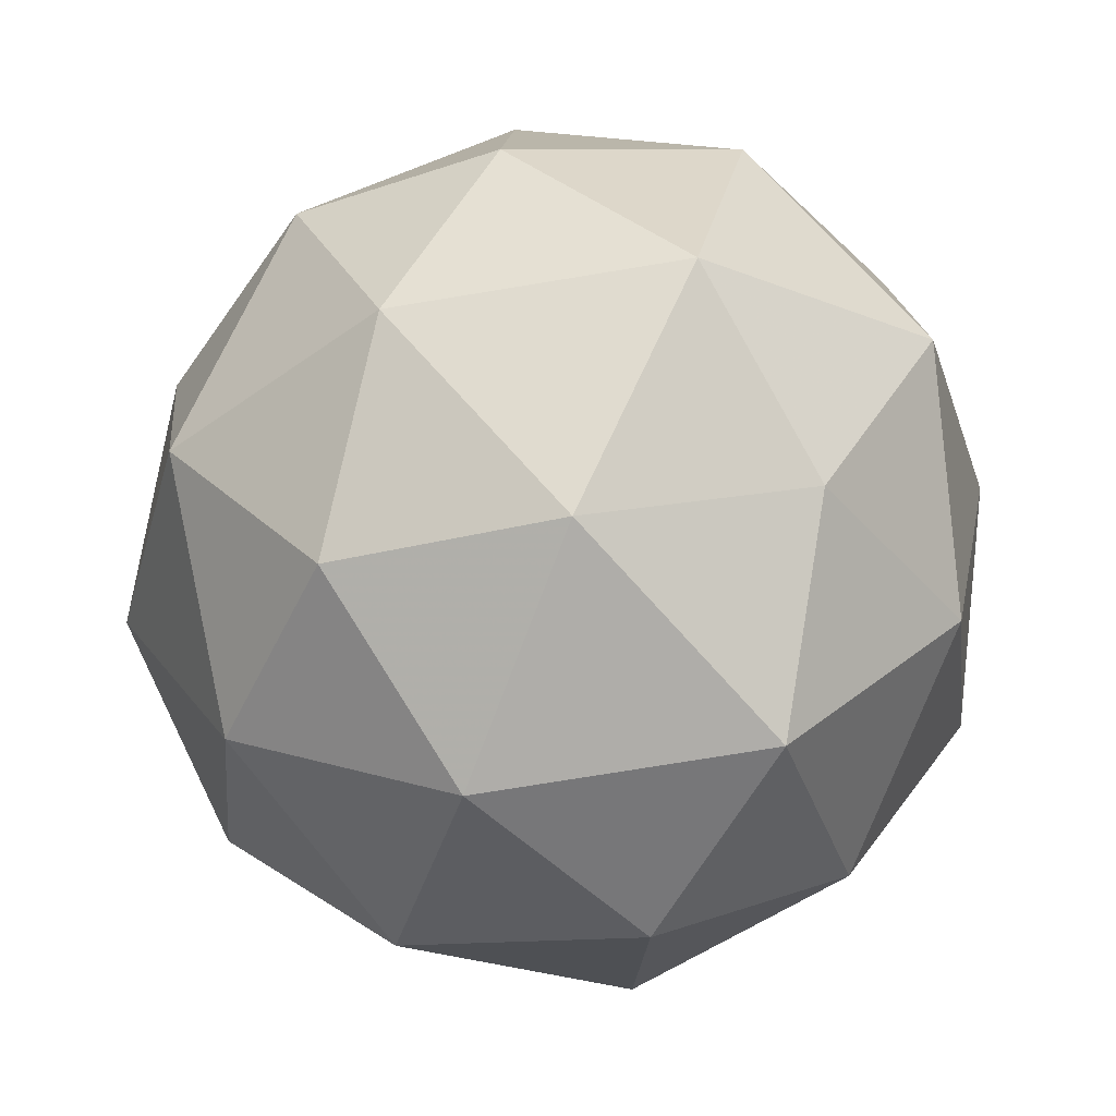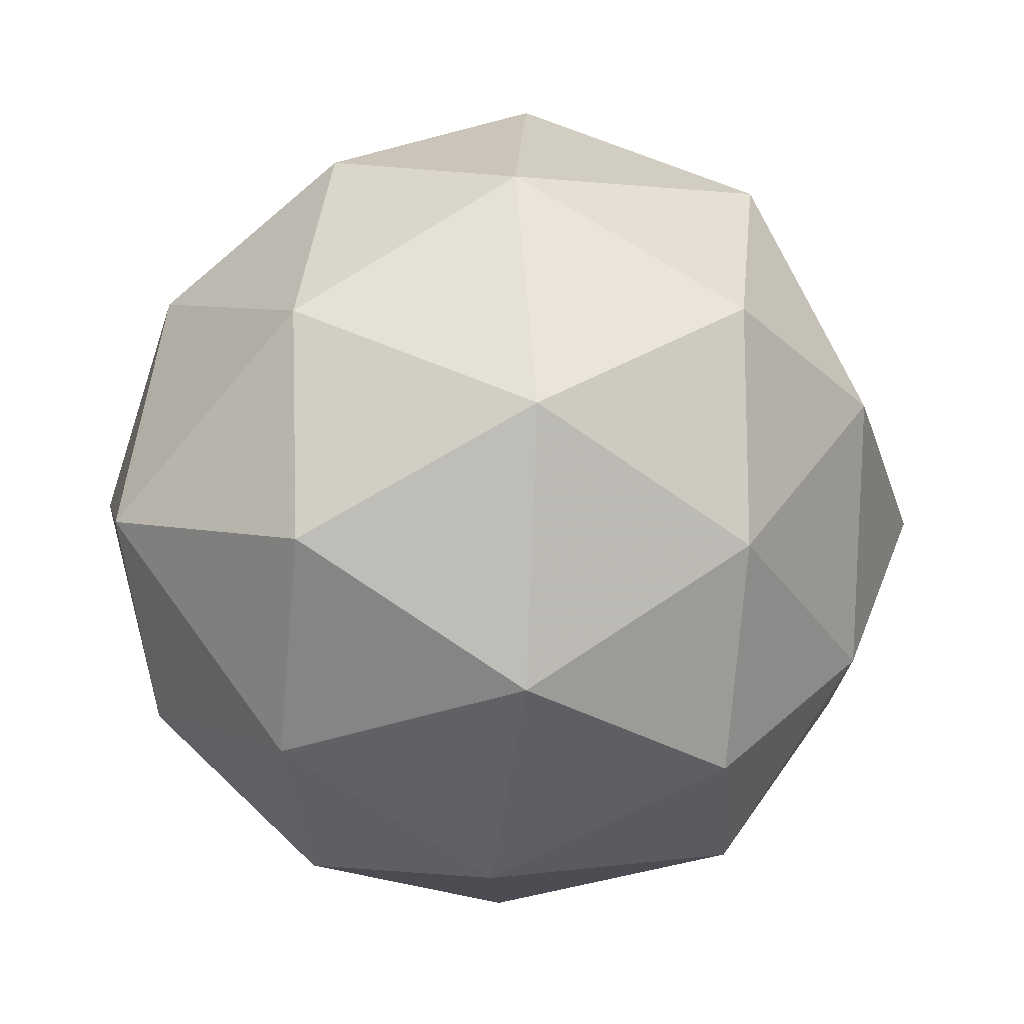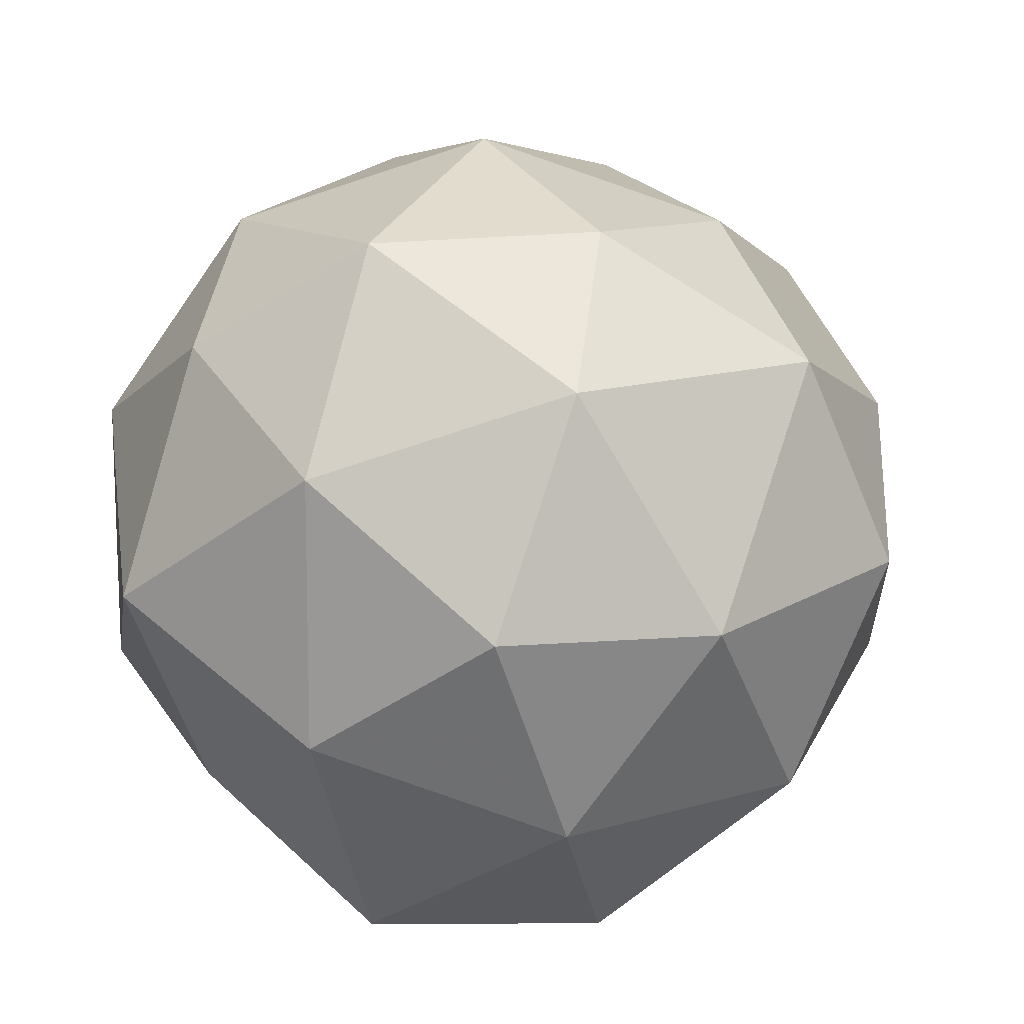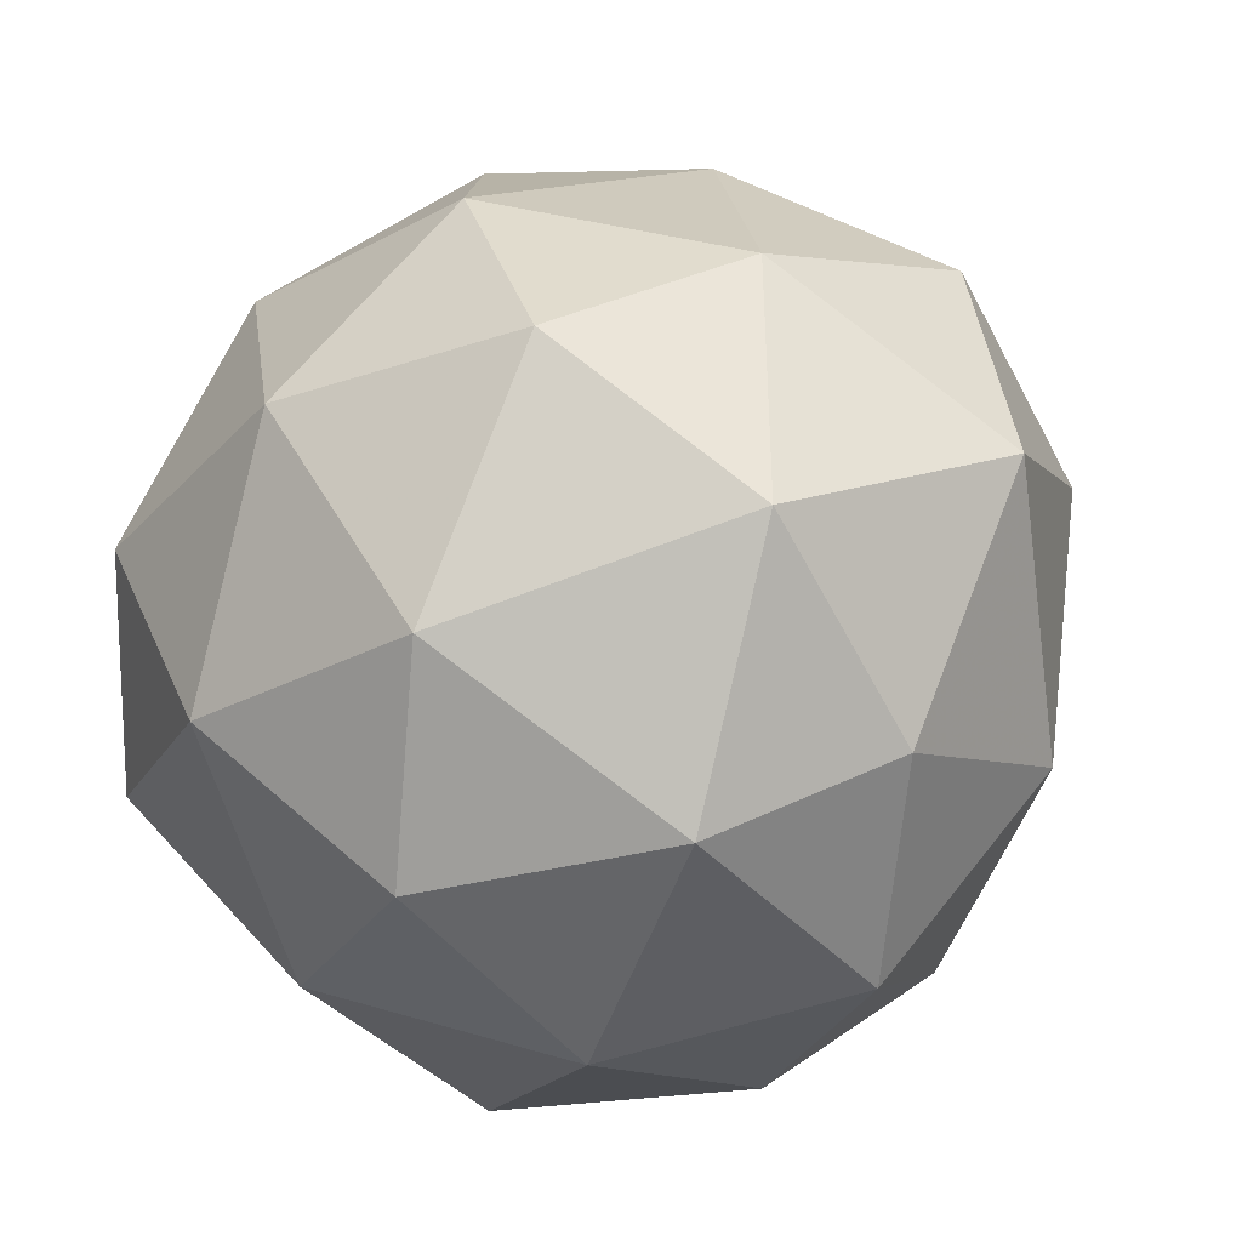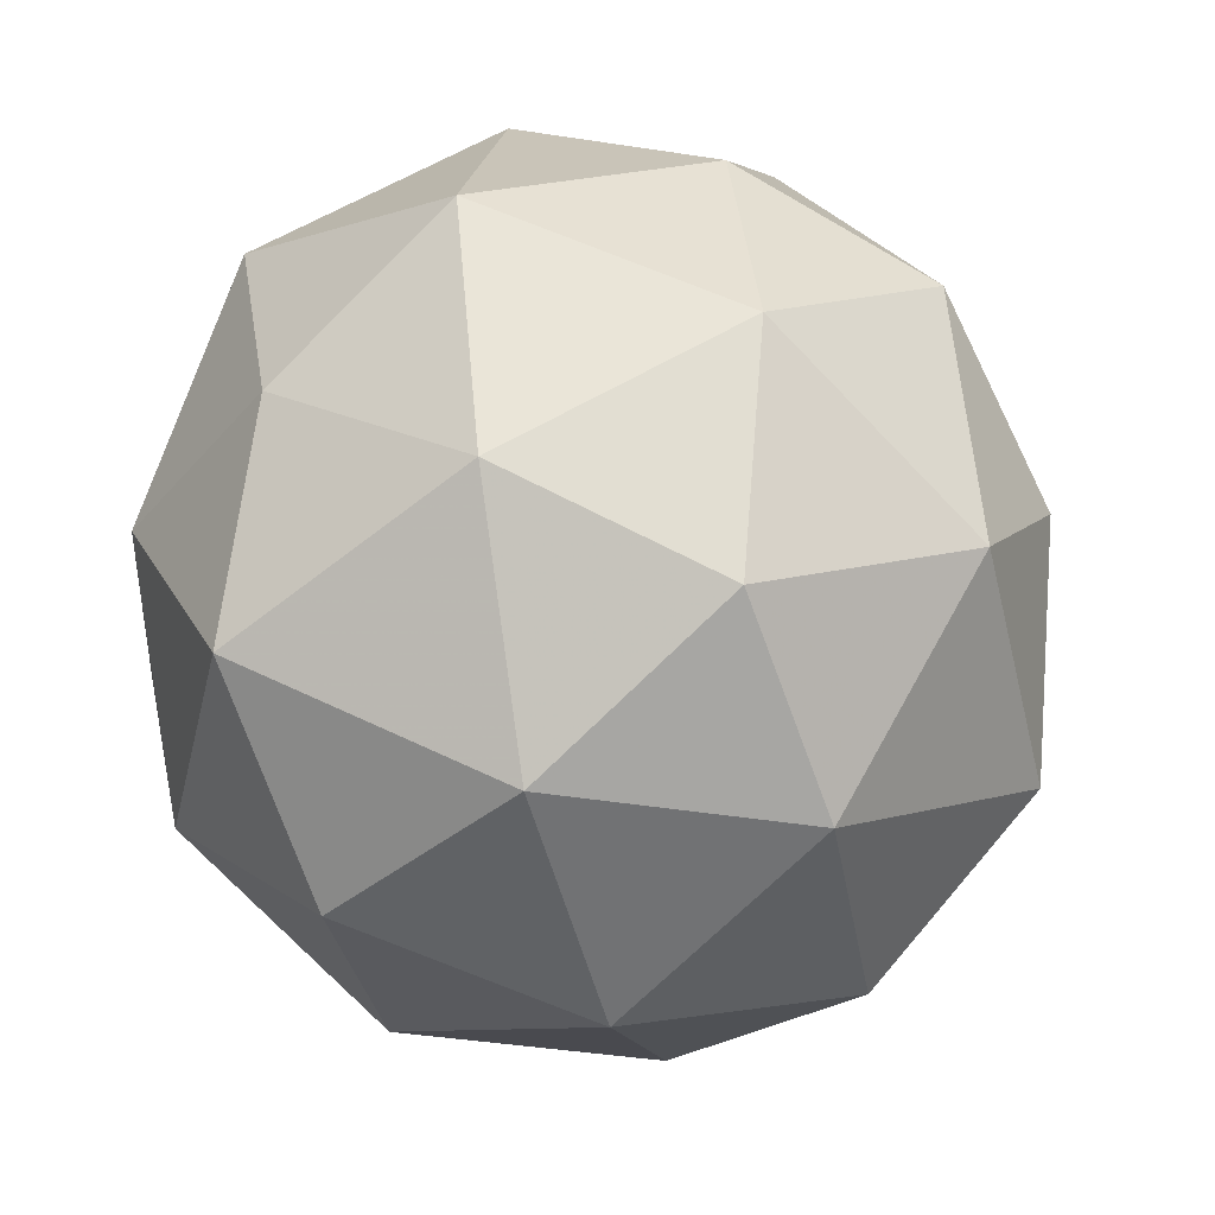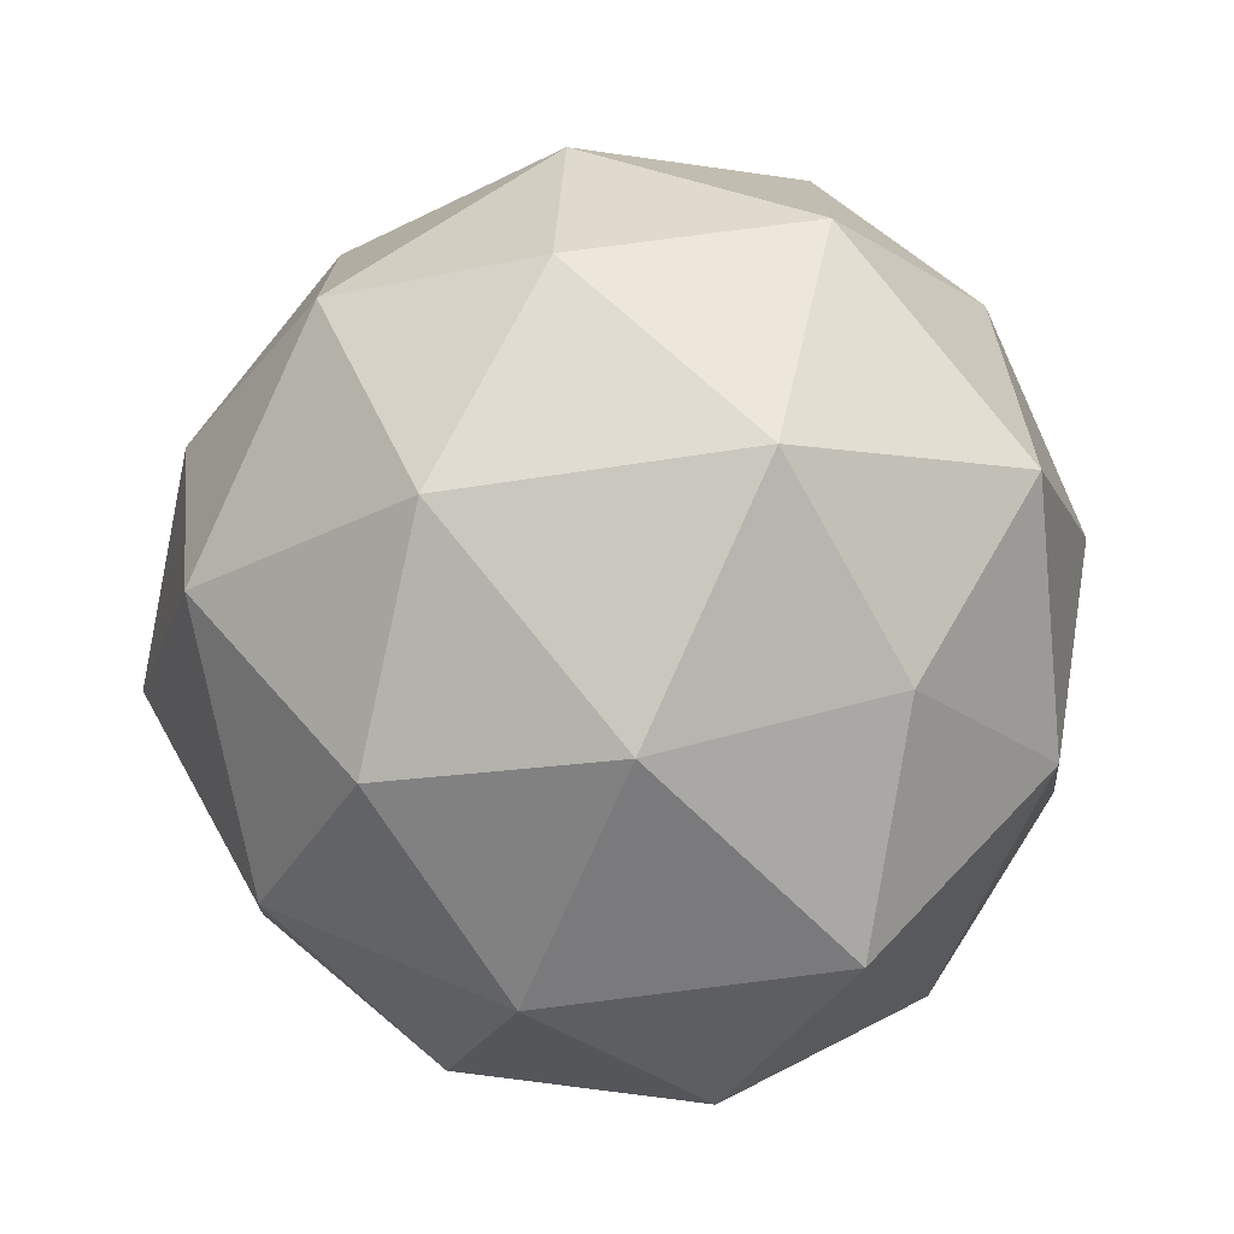
<metadata>
{"format":"obj","ext":"obj","renderer":"f3d","projection":"perspective","resolution":1024,"background":"white","views":[{"elev":-3.2,"azim":57.8,"up":"+Z"},{"elev":-6.8,"azim":169.7,"up":"+Y"},{"elev":67.7,"azim":131.1,"up":"+Y"},{"elev":-74.9,"azim":-138.0,"up":"+Y"},{"elev":-25.9,"azim":131.9,"up":"+Z"},{"elev":15.8,"azim":57.4,"up":"+Z"}]}
</metadata>
<code>
v 2757 304.4 -924.6
v 2757 304.3 -924.5
v 2757 304.4 -924.5
v 2757 304.5 -924.6
v 2757 304.4 -924.6
v 2757 304.3 -924.6
v 2757 304.4 -924.5
v 2757 304.4 -924.5
v 2757 304.5 -924.6
v 2757 304.4 -924.6
v 2757 304.3 -924.6
v 2757 304.4 -924.6
v 2757 304.4 -924.5
v 2757 304.4 -924.6
v 2757 304.4 -924.5
v 2757 304.3 -924.6
v 2757 304.4 -924.6
v 2757 304.4 -924.6
v 2757 304.4 -924.5
v 2757 304.4 -924.6
v 2757 304.5 -924.6
v 2757 304.4 -924.6
v 2757 304.3 -924.5
v 2757 304.3 -924.6
v 2757 304.4 -924.5
v 2757 304.3 -924.5
v 2757 304.5 -924.5
v 2757 304.4 -924.5
v 2757 304.4 -924.6
v 2757 304.5 -924.6
v 2757 304.4 -924.6
v 2757 304.4 -924.6
v 2757 304.3 -924.5
v 2757 304.4 -924.5
v 2757 304.5 -924.6
v 2757 304.4 -924.6
v 2757 304.3 -924.6
v 2757 304.4 -924.5
v 2757 304.4 -924.6
v 2757 304.4 -924.5
v 2757 304.4 -924.6
v 2757 304.4 -924.6
f 1 14 13
f 2 14 16
f 1 13 18
f 1 18 20
f 1 20 17
f 2 16 23
f 3 15 25
f 4 19 27
f 5 21 29
f 6 22 31
f 2 23 26
f 3 25 28
f 4 27 30
f 5 29 32
f 6 31 24
f 7 33 38
f 8 34 40
f 9 35 41
f 10 36 42
f 11 37 39
f 39 42 12
f 39 37 42
f 37 10 42
f 42 41 12
f 42 36 41
f 36 9 41
f 41 40 12
f 41 35 40
f 35 8 40
f 40 38 12
f 40 34 38
f 34 7 38
f 38 39 12
f 38 33 39
f 33 11 39
f 24 37 11
f 24 31 37
f 31 10 37
f 32 36 10
f 32 29 36
f 29 9 36
f 30 35 9
f 30 27 35
f 27 8 35
f 28 34 8
f 28 25 34
f 25 7 34
f 26 33 7
f 26 23 33
f 23 11 33
f 31 32 10
f 31 22 32
f 22 5 32
f 29 30 9
f 29 21 30
f 21 4 30
f 27 28 8
f 27 19 28
f 19 3 28
f 25 26 7
f 25 15 26
f 15 2 26
f 23 24 11
f 23 16 24
f 16 6 24
f 17 22 6
f 17 20 22
f 20 5 22
f 20 21 5
f 20 18 21
f 18 4 21
f 18 19 4
f 18 13 19
f 13 3 19
f 16 17 6
f 16 14 17
f 14 1 17
f 13 15 3
f 13 14 15
f 14 2 15

</code>
